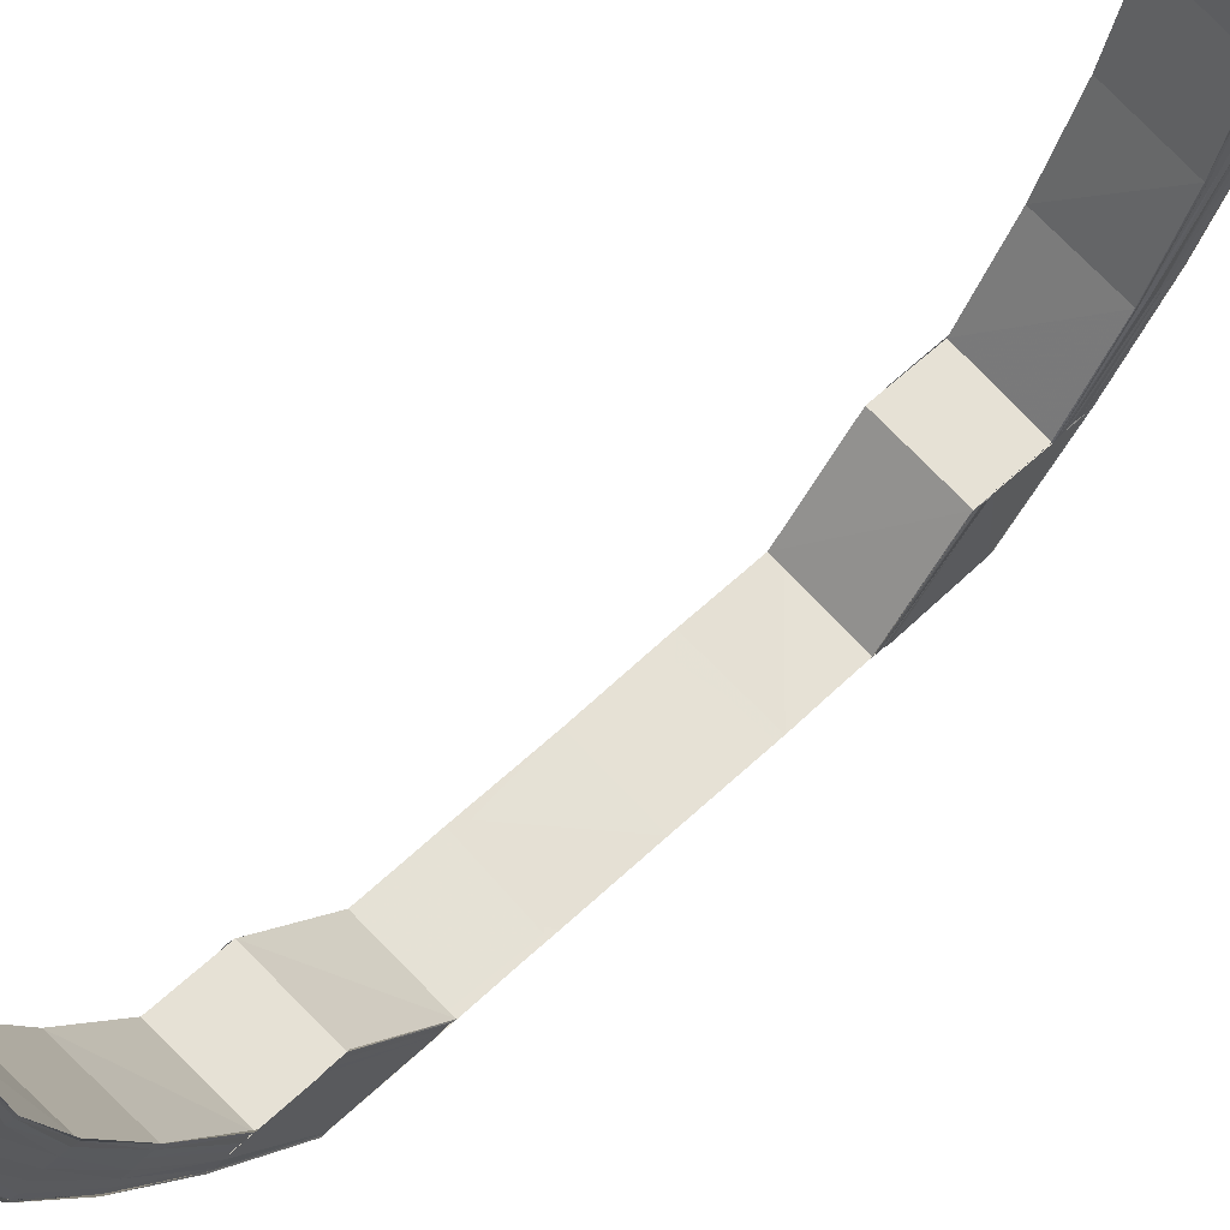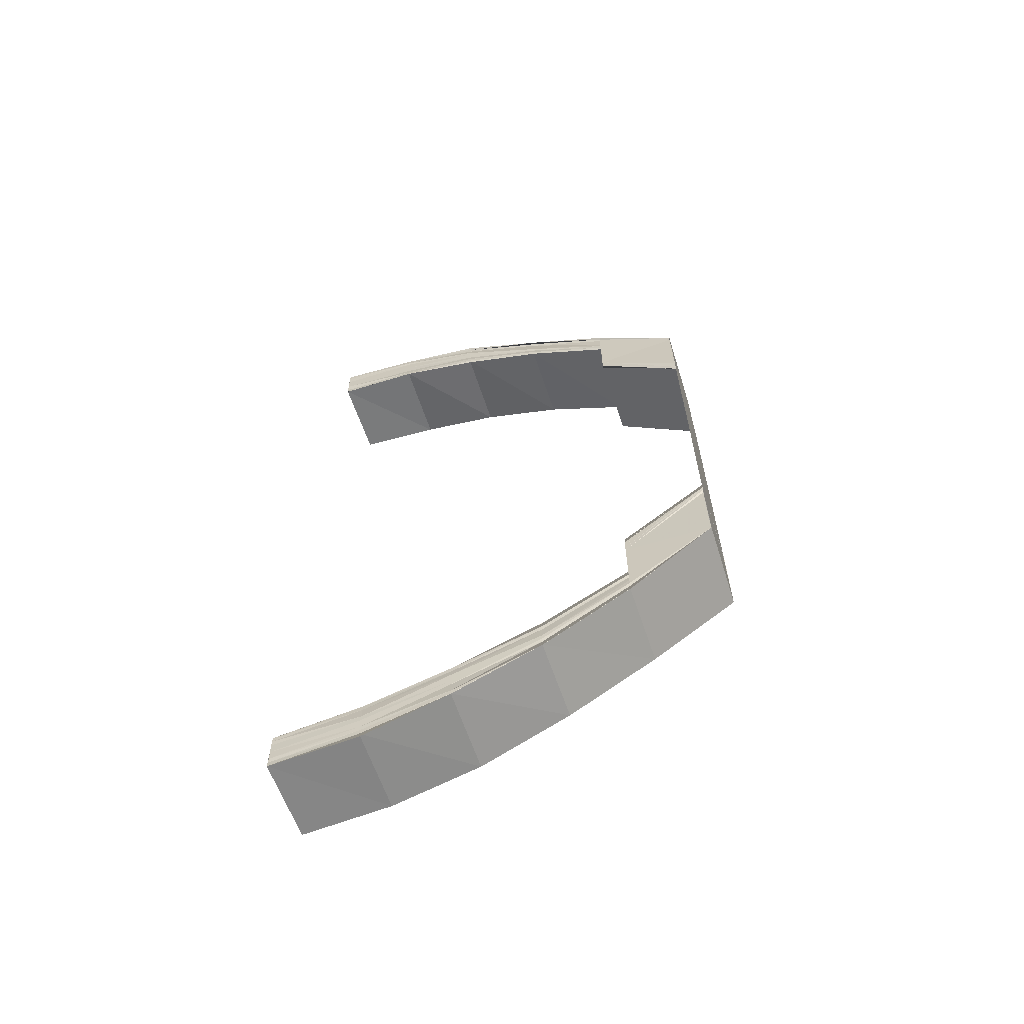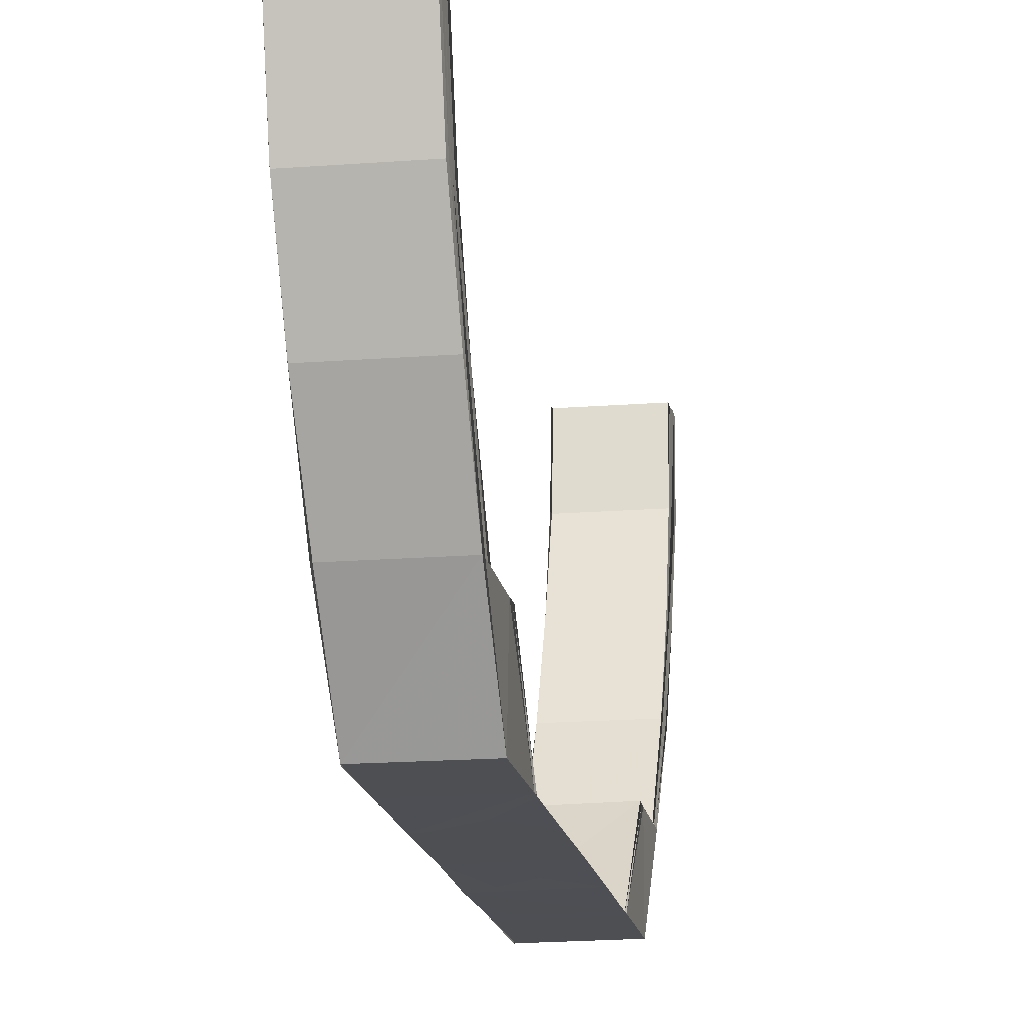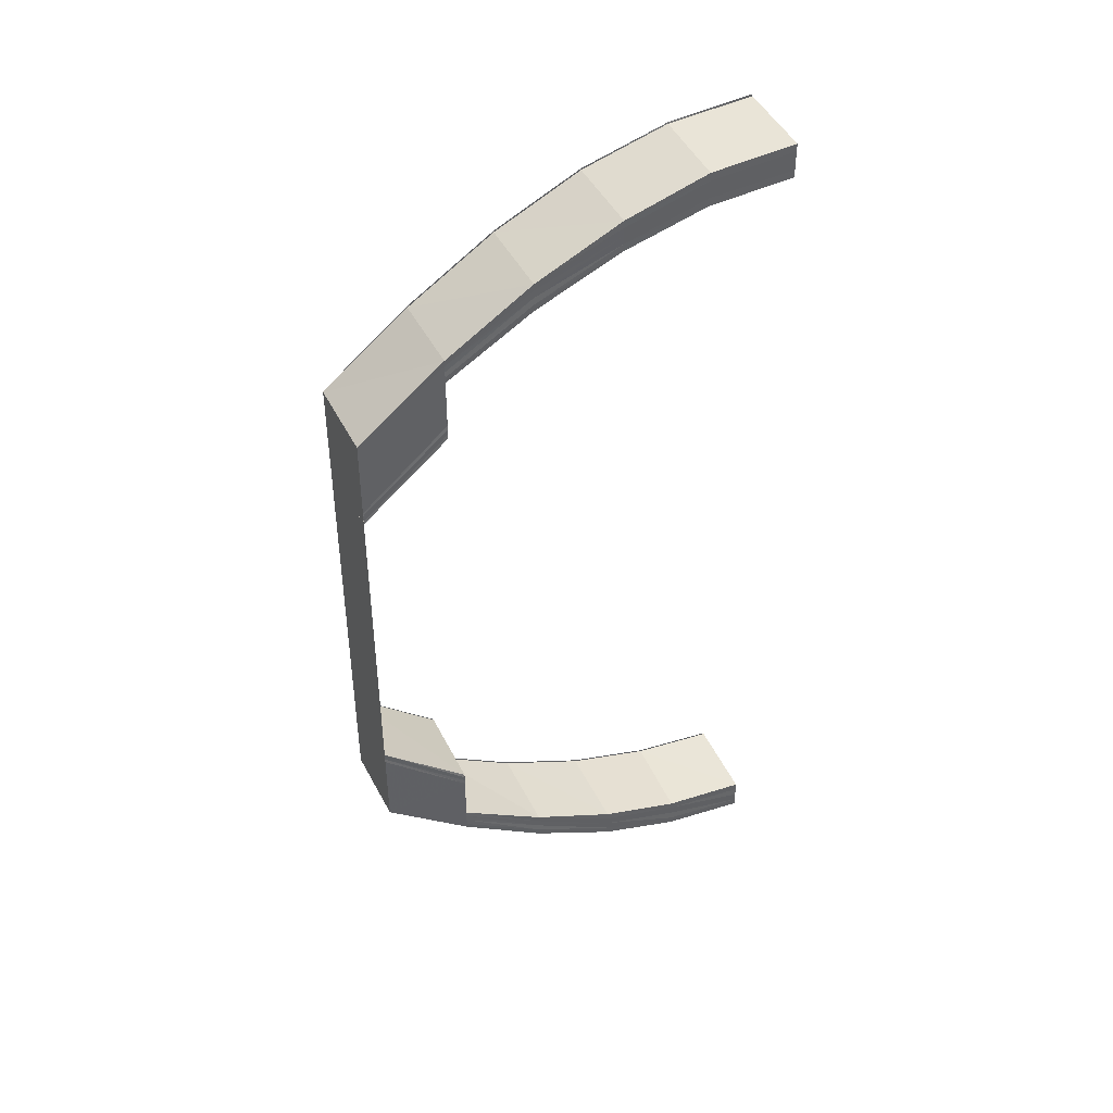
<metadata>
{"format":"obj","ext":"obj","renderer":"f3d","projection":"perspective","resolution":1024,"background":"white","views":[{"elev":64.8,"azim":-133.0,"up":"+Y"},{"elev":-63.3,"azim":-71.9,"up":"+Z"},{"elev":-18.2,"azim":10.3,"up":"+Y"},{"elev":42.2,"azim":65.0,"up":"+Z"}]}
</metadata>
<code>
o 21177
v 2224 1873 8.303
v 2224 1873 8.302
v 2224 1873 8.303
v 2224 1873 8.302
v 2224 1873 8.303
v 2224 1873 8.301
v 2224 1873 8.302
v 2224 1873 8.299
v 2224 1873 8.299
v 2224 1873 8.302
v 2224 1873 8.302
v 2224 1873 8.298
v 2224 1873 8.299
v 2224 1873 8.294
v 2224 1873 8.294
v 2224 1873 8.299
v 2224 1873 8.299
v 2224 1873 8.302
v 2224 1873 8.301
v 2224 1873 8.302
v 2224 1873 8.299
v 2224 1873 8.298
v 2224 1873 8.294
v 2224 1873 8.294
v 2224 1873 8.294
v 2224 1873 8.288
v 2224 1873 8.287
v 2224 1873 8.28
v 2224 1873 8.279
v 2224 1873 8.27
v 2224 1873 8.27
v 2224 1873 8.279
v 2224 1873 8.261
v 2224 1873 8.27
v 2224 1873 8.26
v 2224 1873 8.25
v 2224 1873 8.25
v 2224 1873 8.25
v 2224 1873 8.26
v 2224 1873 8.27
v 2224 1873 8.279
v 2224 1873 8.278
v 2224 1873 8.269
v 2224 1873 8.278
v 2224 1873 8.269
v 2224 1873 8.277
v 2224 1873 8.269
v 2224 1873 8.277
v 2224 1873 8.279
v 2224 1873 8.27
v 2224 1873 8.286
v 2224 1873 8.287
v 2224 1873 8.284
v 2224 1873 8.284
v 2224 1873 8.277
v 2224 1873 8.277
v 2224 1873 8.269
v 2224 1873 8.284
v 2224 1873 8.29
v 2224 1873 8.284
v 2224 1873 8.284
v 2224 1873 8.29
v 2224 1873 8.29
v 2224 1873 8.29
v 2224 1873 8.294
v 2224 1873 8.29
v 2224 1873 8.29
v 2224 1873 8.294
v 2224 1873 8.294
v 2224 1873 8.295
v 2224 1873 8.297
v 2224 1873 8.294
v 2224 1873 8.294
v 2224 1873 8.297
v 2224 1873 8.297
v 2224 1873 8.297
v 2224 1873 8.298
v 2224 1873 8.297
v 2224 1873 8.297
v 2224 1873 8.298
v 2224 1873 8.298
v 2224 1873 8.298
v 2224 1873 8.297
v 2224 1873 8.295
v 2224 1873 8.297
v 2224 1873 8.29
v 2224 1873 8.294
v 2224 1873 8.284
v 2224 1873 8.29
v 2224 1873 8.297
v 2224 1873 8.298
v 2224 1873 8.299
v 2224 1873 8.295
v 2224 1873 8.298
v 2224 1873 8.297
v 2224 1873 8.298
v 2224 1873 8.298
v 2224 1873 8.297
v 2224 1873 8.298
v 2224 1873 8.294
v 2224 1873 8.297
v 2224 1873 8.297
v 2224 1873 8.294
v 2224 1873 8.297
v 2224 1873 8.298
v 2224 1873 8.29
v 2224 1873 8.294
v 2224 1873 8.294
v 2224 1873 8.29
v 2224 1873 8.294
v 2224 1873 8.3
v 2224 1873 8.296
v 2224 1873 8.298
v 2224 1873 8.299
v 2224 1873 8.3
v 2224 1873 8.301
v 2224 1873 8.302
v 2224 1873 8.303
v 2224 1873 8.299
v 2224 1873 8.301
v 2224 1873 8.3
v 2224 1873 8.302
v 2224 1873 8.303
v 2224 1873 8.297
v 2224 1873 8.298
v 2224 1873 8.293
v 2224 1873 8.292
v 2224 1873 8.291
v 2224 1873 8.286
v 2224 1873 8.286
v 2224 1873 8.285
v 2224 1873 8.284
v 2224 1873 8.287
v 2224 1873 8.294
v 2224 1873 8.288
v 2224 1873 8.288
v 2224 1873 8.288
v 2224 1873 8.294
v 2224 1873 8.294
v 2224 1873 8.28
v 2224 1873 8.28
v 2224 1873 8.288
v 2224 1873 8.288
v 2224 1873 8.279
v 2224 1873 8.28
v 2224 1873 8.279
v 2224 1873 8.27
v 2224 1873 8.269
v 2224 1873 8.278
v 2224 1873 8.269
v 2224 1873 8.278
v 2224 1873 8.269
v 2224 1873 8.277
v 2224 1873 8.268
v 2224 1873 8.277
v 2224 1873 8.268
v 2224 1873 8.277
v 2224 1873 8.277
v 2224 1873 8.268
v 2224 1873 8.277
v 2224 1873 8.26
v 2224 1873 8.25
v 2224 1873 8.269
v 2224 1873 8.268
v 2224 1873 8.277
v 2224 1873 8.24
v 2224 1873 8.24
v 2224 1873 8.23
v 2224 1873 8.23
v 2224 1873 8.221
v 2224 1873 8.221
v 2224 1873 8.25
v 2224 1873 8.25
v 2224 1873 8.241
v 2224 1873 8.241
v 2224 1873 8.232
v 2224 1873 8.232
v 2224 1873 8.232
v 2224 1873 8.224
v 2224 1873 8.232
v 2224 1873 8.223
v 2224 1873 8.224
v 2224 1873 8.232
v 2224 1873 8.223
v 2224 1873 8.231
v 2224 1873 8.222
v 2224 1873 8.231
v 2224 1873 8.221
v 2224 1873 8.214
v 2224 1873 8.221
v 2224 1873 8.213
v 2224 1873 8.221
v 2224 1873 8.221
v 2224 1873 8.213
v 2224 1873 8.221
v 2224 1873 8.207
v 2224 1873 8.214
v 2224 1873 8.213
v 2224 1873 8.213
v 2224 1873 8.206
v 2224 1873 8.213
v 2224 1873 8.202
v 2224 1873 8.207
v 2224 1873 8.207
v 2224 1873 8.206
v 2224 1873 8.202
v 2224 1873 8.206
v 2224 1873 8.199
v 2224 1873 8.202
v 2224 1873 8.202
v 2224 1873 8.202
v 2224 1873 8.199
v 2224 1873 8.202
v 2224 1873 8.198
v 2224 1873 8.199
v 2224 1873 8.199
v 2224 1873 8.199
v 2224 1873 8.198
v 2224 1873 8.199
v 2224 1873 8.198
v 2224 1873 8.199
v 2224 1873 8.199
v 2224 1873 8.202
v 2224 1873 8.202
v 2224 1873 8.207
v 2224 1873 8.207
v 2224 1873 8.214
v 2224 1873 8.213
v 2224 1873 8.221
v 2224 1873 8.199
v 2224 1873 8.198
v 2224 1873 8.198
v 2224 1873 8.199
v 2224 1873 8.199
v 2224 1873 8.198
v 2224 1873 8.198
v 2224 1873 8.199
v 2224 1873 8.199
v 2224 1873 8.202
v 2224 1873 8.199
v 2224 1873 8.199
v 2224 1873 8.202
v 2224 1873 8.202
v 2224 1873 8.2
v 2224 1873 8.2
v 2224 1873 8.202
v 2224 1873 8.207
v 2224 1873 8.202
v 2224 1873 8.202
v 2224 1873 8.206
v 2224 1873 8.207
v 2224 1873 8.203
v 2224 1873 8.207
v 2224 1873 8.213
v 2224 1873 8.206
v 2224 1873 8.207
v 2224 1873 8.213
v 2224 1873 8.213
v 2224 1873 8.201
v 2224 1873 8.208
v 2224 1873 8.204
v 2224 1873 8.201
v 2224 1873 8.202
v 2224 1873 8.202
v 2224 1873 8.214
v 2224 1873 8.221
v 2224 1873 8.213
v 2224 1873 8.213
v 2224 1873 8.221
v 2224 1873 8.221
v 2224 1873 8.221
v 2224 1873 8.214
v 2224 1873 8.222
v 2224 1873 8.23
v 2224 1873 8.231
v 2224 1873 8.223
v 2224 1873 8.231
v 2224 1873 8.223
v 2224 1873 8.232
v 2224 1873 8.224
v 2224 1873 8.232
v 2224 1873 8.224
v 2224 1873 8.232
v 2224 1873 8.224
v 2224 1873 8.224
v 2224 1873 8.232
v 2224 1873 8.224
v 2224 1873 8.232
v 2224 1873 8.224
v 2224 1873 8.224
v 2224 1873 8.216
v 2224 1873 8.217
v 2224 1873 8.216
v 2224 1873 8.21
v 2224 1873 8.206
v 2224 1873 8.211
v 2224 1873 8.203
v 2224 1873 8.207
v 2224 1873 8.202
v 2224 1873 8.204
v 2224 1873 8.203
v 2224 1873 8.204
v 2224 1873 8.203
v 2224 1873 8.204
v 2224 1873 8.204
v 2224 1873 8.203
v 2224 1873 8.207
v 2224 1873 8.204
v 2224 1873 8.204
v 2224 1873 8.207
v 2224 1873 8.207
v 2224 1873 8.206
v 2224 1873 8.211
v 2224 1873 8.207
v 2224 1873 8.207
v 2224 1873 8.211
v 2224 1873 8.211
v 2224 1873 8.21
v 2224 1873 8.217
v 2224 1873 8.211
v 2224 1873 8.211
v 2224 1873 8.217
v 2224 1873 8.217
v 2224 1873 8.202
v 2224 1873 8.201
v 2224 1873 8.205
v 2224 1873 8.21
v 2224 1873 8.203
v 2224 1873 8.206
v 2224 1873 8.21
v 2224 1873 8.216
v 2224 1873 8.201
v 2224 1873 8.202
v 2224 1873 8.2
v 2224 1873 8.201
v 2224 1873 8.2
v 2224 1873 8.199
v 2224 1873 8.203
v 2224 1873 8.198
v 2224 1873 8.2
v 2224 1873 8.199
v 2224 1873 8.199
v 2224 1873 8.204
v 2224 1873 8.204
v 2224 1873 8.203
v 2224 1873 8.204
v 2224 1873 8.204
v 2224 1873 8.203
v 2224 1873 8.202
v 2224 1873 8.209
v 2224 1873 8.216
v 2224 1873 8.215
v 2224 1873 8.208
v 2224 1873 8.207
v 2224 1873 8.214
v 2224 1873 8.303
v 2224 1873 8.302
v 2224 1873 8.302
v 2224 1873 8.303
v 2224 1873 8.302
v 2224 1873 8.303
v 2224 1873 8.299
v 2224 1873 8.301
v 2224 1873 8.302
v 2224 1873 8.302
v 2224 1873 8.299
v 2224 1873 8.302
v 2224 1873 8.294
v 2224 1873 8.298
v 2224 1873 8.299
v 2224 1873 8.299
v 2224 1873 8.294
v 2224 1873 8.299
v 2224 1873 8.288
v 2224 1873 8.294
v 2224 1873 8.294
v 2224 1873 8.294
v 2224 1873 8.288
v 2224 1873 8.294
v 2224 1873 8.28
v 2224 1873 8.287
v 2224 1873 8.28
v 2224 1873 8.288
v 2224 1873 8.288
v 2224 1873 8.288
v 2224 1873 8.293
v 2224 1873 8.294
v 2224 1873 8.292
v 2224 1873 8.286
v 2224 1873 8.291
v 2224 1873 8.285
v 2224 1873 8.284
v 2224 1873 8.29
v 2224 1873 8.295
v 2224 1873 8.296
v 2224 1873 8.297
v 2224 1873 8.297
v 2224 1873 8.298
v 2224 1873 8.298
v 2224 1873 8.299
v 2224 1873 8.298
v 2224 1873 8.298
v 2224 1873 8.299
v 2224 1873 8.299
v 2224 1873 8.3
v 2224 1873 8.3
v 2224 1873 8.3
v 2224 1873 8.301
v 2224 1873 8.302
v 2224 1873 8.301
v 2224 1873 8.298
v 2224 1873 8.301
v 2224 1873 8.29
v 2224 1873 8.284
v 2224 1873 8.29
v 2224 1873 8.29
v 2224 1873 8.284
v 2224 1873 8.29
v 2224 1873 8.217
v 2224 1873 8.211
v 2224 1873 8.217
v 2224 1873 8.211
v 2224 1873 8.217
v 2224 1873 8.217
v 2224 1873 8.216
v 2224 1873 8.21
v 2224 1873 8.207
v 2224 1873 8.216
v 2224 1873 8.211
v 2224 1873 8.211
v 2224 1873 8.207
v 2224 1873 8.211
v 2224 1873 8.21
v 2224 1873 8.215
v 2224 1873 8.206
v 2224 1873 8.204
v 2224 1873 8.207
v 2224 1873 8.207
v 2224 1873 8.204
v 2224 1873 8.207
v 2224 1873 8.203
v 2224 1873 8.203
v 2224 1873 8.205
v 2224 1873 8.209
f 1 2 3
f 2 4 5
f 6 7 5
f 8 9 7
f 10 8 11
f 12 13 7
f 14 15 13
f 16 14 17
f 6 12 18
f 18 19 20
f 21 22 19
f 23 24 22
f 12 25 21
f 26 27 24
f 28 29 27
f 30 31 29
f 28 30 32
f 30 33 34
f 33 35 34
f 33 36 35
f 37 38 35
f 38 37 39
f 34 40 41
f 41 40 42
f 40 43 42
f 42 43 44
f 43 45 44
f 44 45 46
f 45 47 48
f 49 50 41
f 32 41 51
f 52 49 51
f 53 46 54
f 46 55 54
f 56 57 55
f 53 58 59
f 60 61 59
f 62 60 63
f 64 59 65
f 66 67 65
f 68 66 69
f 70 65 71
f 72 73 71
f 74 72 75
f 76 71 77
f 78 79 77
f 80 78 81
f 82 83 81
f 83 84 85
f 84 86 87
f 86 88 89
f 85 90 91
f 91 90 92
f 87 93 90
f 94 95 91
f 96 95 97
f 95 98 99
f 95 100 90
f 101 100 102
f 100 103 104
f 90 105 92
f 90 93 105
f 100 106 93
f 107 106 108
f 106 109 110
f 92 105 111
f 93 112 105
f 113 94 111
f 114 113 111
f 115 114 111
f 116 115 111
f 117 116 111
f 118 117 111
f 105 119 111
f 105 112 119
f 111 119 120
f 119 121 120
f 120 121 122
f 121 6 122
f 122 6 123
f 119 124 121
f 112 124 119
f 121 125 6
f 124 125 121
f 125 12 6
f 125 126 12
f 124 127 125
f 127 126 125
f 126 25 12
f 128 127 124
f 112 128 124
f 127 129 126
f 129 130 126
f 126 130 25
f 131 129 127
f 128 131 127
f 132 131 128
f 130 133 25
f 25 133 23
f 25 134 13
f 133 135 134
f 136 137 134
f 138 136 139
f 140 141 135
f 142 140 143
f 144 145 135
f 133 144 26
f 146 144 133
f 146 147 144
f 148 147 146
f 149 148 146
f 150 148 149
f 151 150 149
f 152 150 151
f 153 152 151
f 154 152 153
f 155 156 153
f 157 156 158
f 158 159 160
f 161 39 154
f 161 162 39
f 163 161 154
f 163 164 165
f 166 167 162
f 166 168 167
f 168 169 167
f 168 170 169
f 170 171 169
f 172 166 173
f 173 174 172
f 174 175 36
f 174 176 175
f 176 177 175
f 178 179 177
f 180 181 176
f 181 182 183
f 184 181 180
f 185 184 180
f 186 184 185
f 187 186 185
f 171 186 187
f 188 189 186
f 190 191 171
f 192 191 193
f 191 194 195
f 191 196 197
f 198 196 199
f 196 200 201
f 196 202 203
f 204 202 205
f 202 206 207
f 202 208 209
f 210 208 211
f 208 212 213
f 208 214 215
f 216 214 217
f 214 218 219
f 214 220 221
f 222 221 223
f 224 223 225
f 226 225 227
f 228 227 229
f 230 231 222
f 231 232 233
f 234 231 230
f 235 236 233
f 237 235 238
f 230 233 239
f 240 241 239
f 242 240 243
f 244 234 230
f 245 234 244
f 244 230 246
f 246 230 224
f 246 239 247
f 248 249 247
f 250 248 251
f 252 244 246
f 253 246 226
f 252 246 253
f 253 247 254
f 255 256 254
f 257 255 258
f 259 244 252
f 259 245 244
f 260 252 253
f 261 259 252
f 261 252 260
f 262 245 259
f 263 262 259
f 263 259 261
f 264 262 263
f 260 253 265
f 265 253 228
f 265 254 266
f 267 268 266
f 269 267 270
f 271 265 170
f 272 260 265
f 272 265 271
f 273 272 271
f 273 271 274
f 275 273 274
f 276 273 275
f 277 276 275
f 278 276 277
f 279 278 277
f 280 278 279
f 281 280 279
f 282 280 281
f 283 284 281
f 284 285 286
f 285 287 288
f 289 290 288
f 289 291 282
f 291 292 282
f 293 294 292
f 294 295 296
f 295 297 298
f 297 299 300
f 299 301 302
f 303 301 302
f 304 303 305
f 306 302 307
f 308 309 307
f 310 308 311
f 312 307 313
f 314 315 313
f 316 314 317
f 318 313 319
f 320 321 319
f 322 320 323
f 324 325 306
f 326 324 312
f 327 326 318
f 324 328 329
f 326 329 330
f 327 330 331
f 332 333 328
f 334 332 324
f 335 324 326
f 335 336 324
f 337 334 335
f 334 332 245
f 337 334 245
f 332 299 245
f 299 338 245
f 339 337 245
f 214 339 245
f 339 337 340
f 341 339 340
f 340 342 335
f 343 338 344
f 338 345 346
f 340 335 347
f 347 335 326
f 347 326 327
f 348 340 347
f 215 340 348
f 349 341 348
f 348 347 350
f 350 347 327
f 350 327 351
f 351 327 291
f 352 350 351
f 353 348 350
f 353 350 352
f 209 348 353
f 354 349 353
f 355 353 352
f 189 354 355
f 203 353 355
f 356 357 358
f 356 357 359
f 357 360 361
f 357 362 363
f 364 362 365
f 362 366 367
f 362 368 369
f 370 368 371
f 368 372 373
f 368 374 375
f 376 374 377
f 374 378 379
f 374 380 381
f 380 382 383
f 384 380 385
f 381 51 386
f 387 52 386
f 386 51 388
f 51 389 388
f 388 389 390
f 389 391 390
f 390 391 64
f 391 392 393
f 390 393 394
f 388 390 395
f 395 390 70
f 395 394 396
f 397 388 395
f 386 388 397
f 397 395 398
f 398 396 399
f 398 395 76
f 400 398 401
f 402 386 397
f 375 386 402
f 403 397 398
f 402 397 403
f 403 398 404
f 405 403 400
f 406 402 403
f 406 403 407
f 408 406 405
f 369 402 406
f 409 410 408
f 410 411 406
f 411 387 402
f 363 406 412
f 89 413 93
f 93 413 112
f 413 128 112
f 413 132 128
f 54 132 413
f 106 414 413
f 415 414 416
f 414 417 418
f 419 420 421
f 420 422 423
f 424 420 425
f 296 426 425
f 420 427 426
f 425 426 428
f 429 427 430
f 427 431 432
f 426 433 428
f 428 433 434
f 426 435 433
f 298 435 426
f 427 436 435
f 437 436 438
f 436 439 440
f 436 338 441
f 300 441 435
f 442 264 441
f 441 264 263
f 435 441 443
f 441 263 443
f 435 443 433
f 443 263 261
f 433 443 444
f 443 261 444
f 433 444 434
f 444 261 260
f 434 444 272
f 444 260 272

</code>
